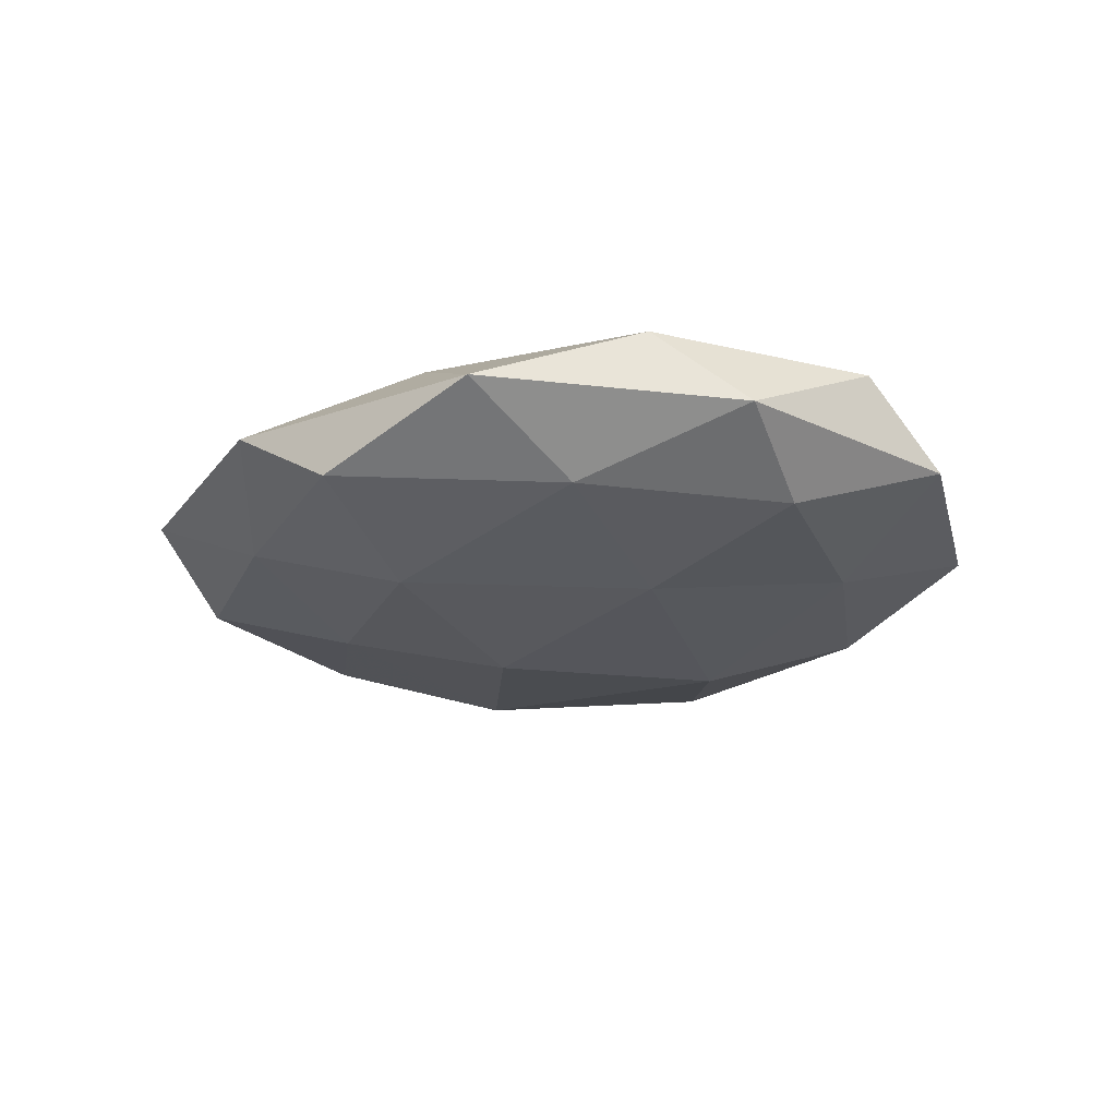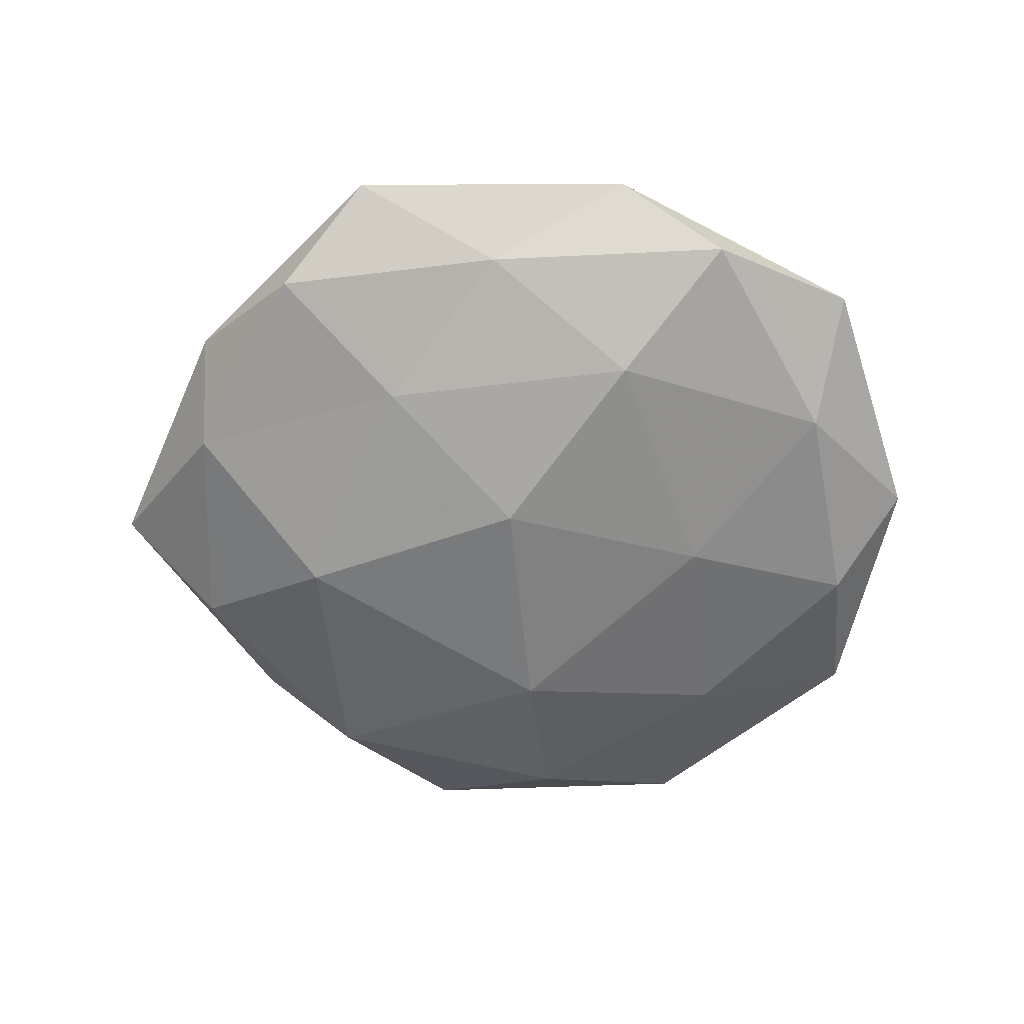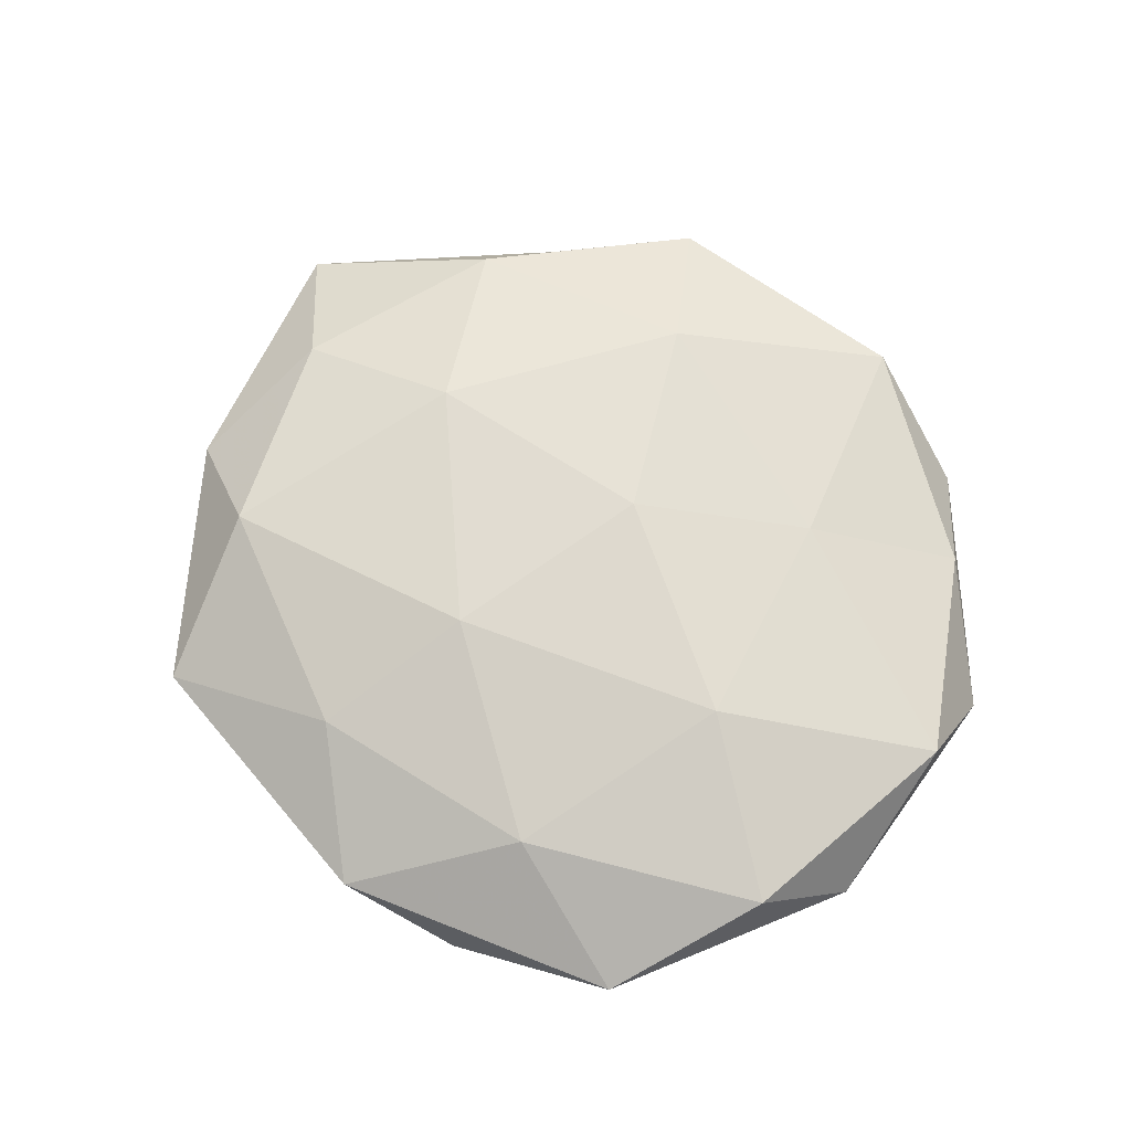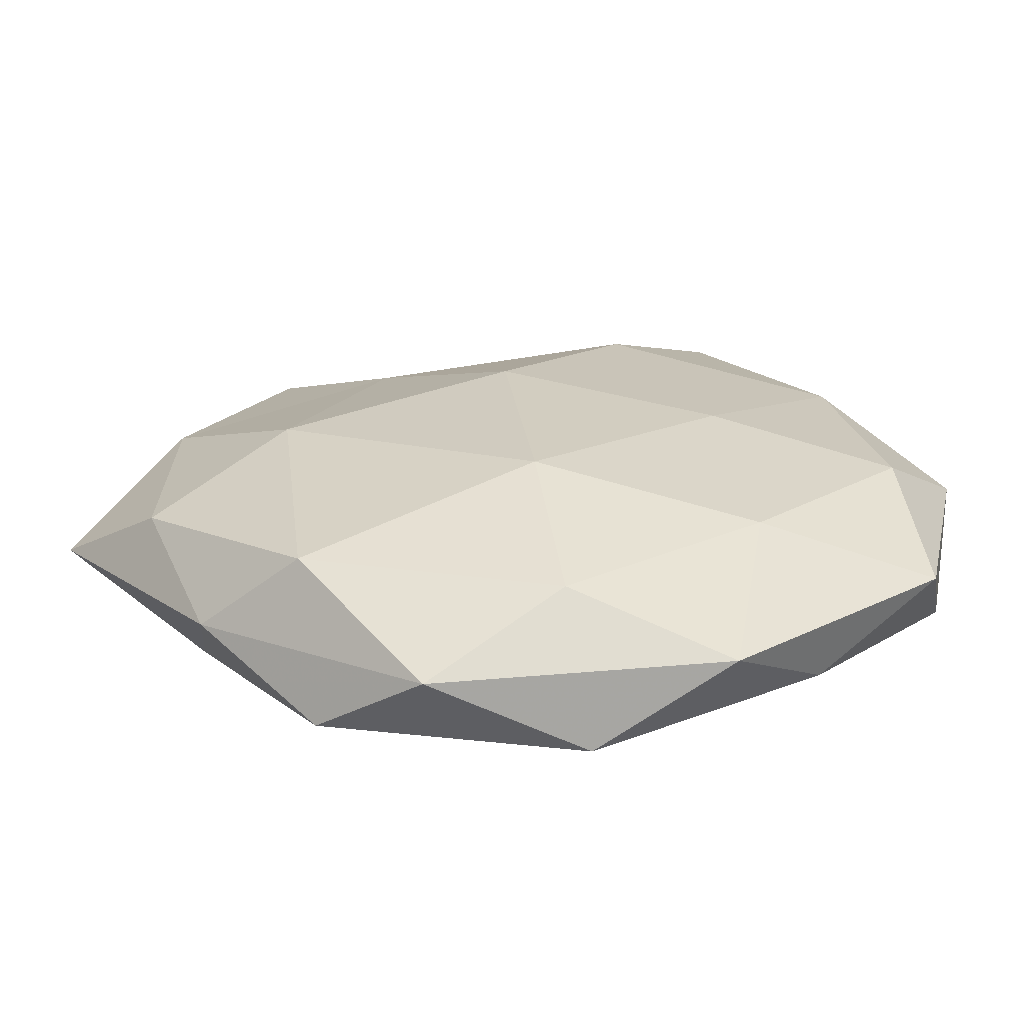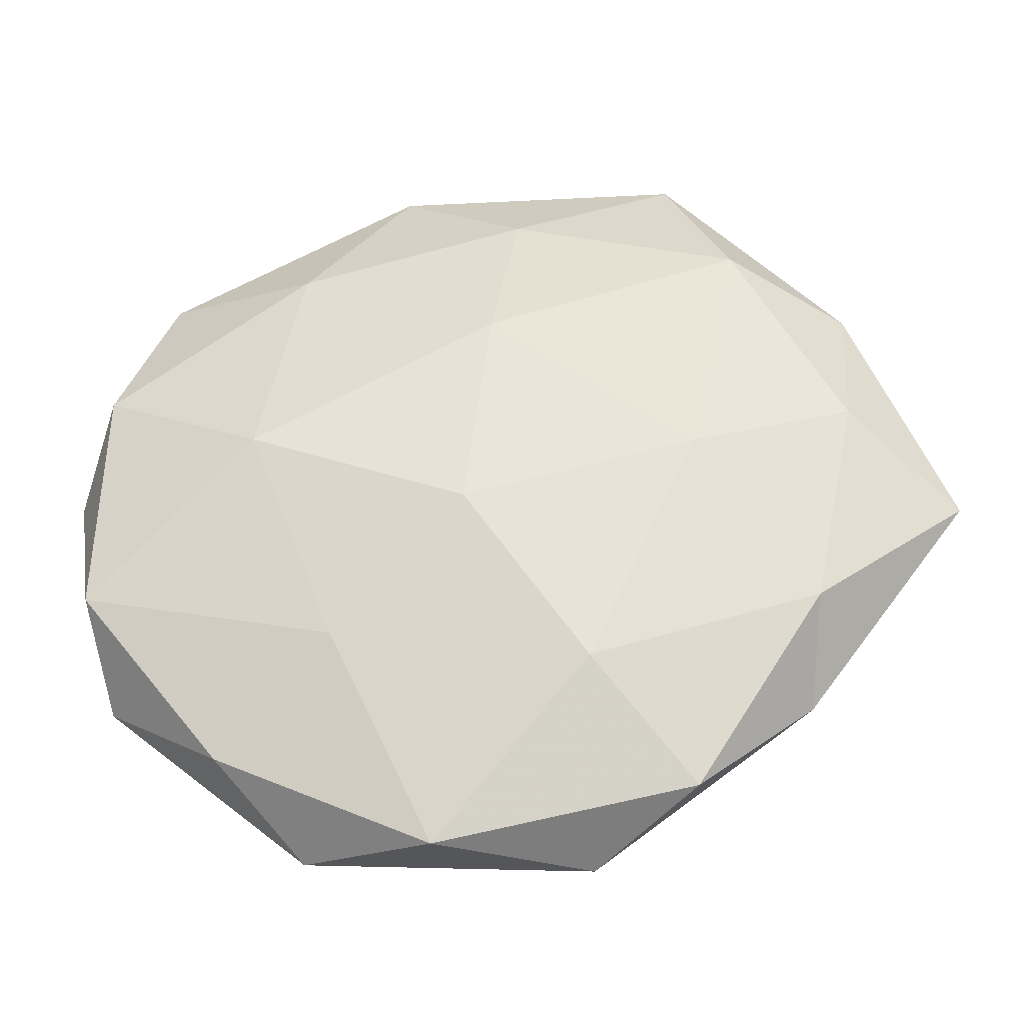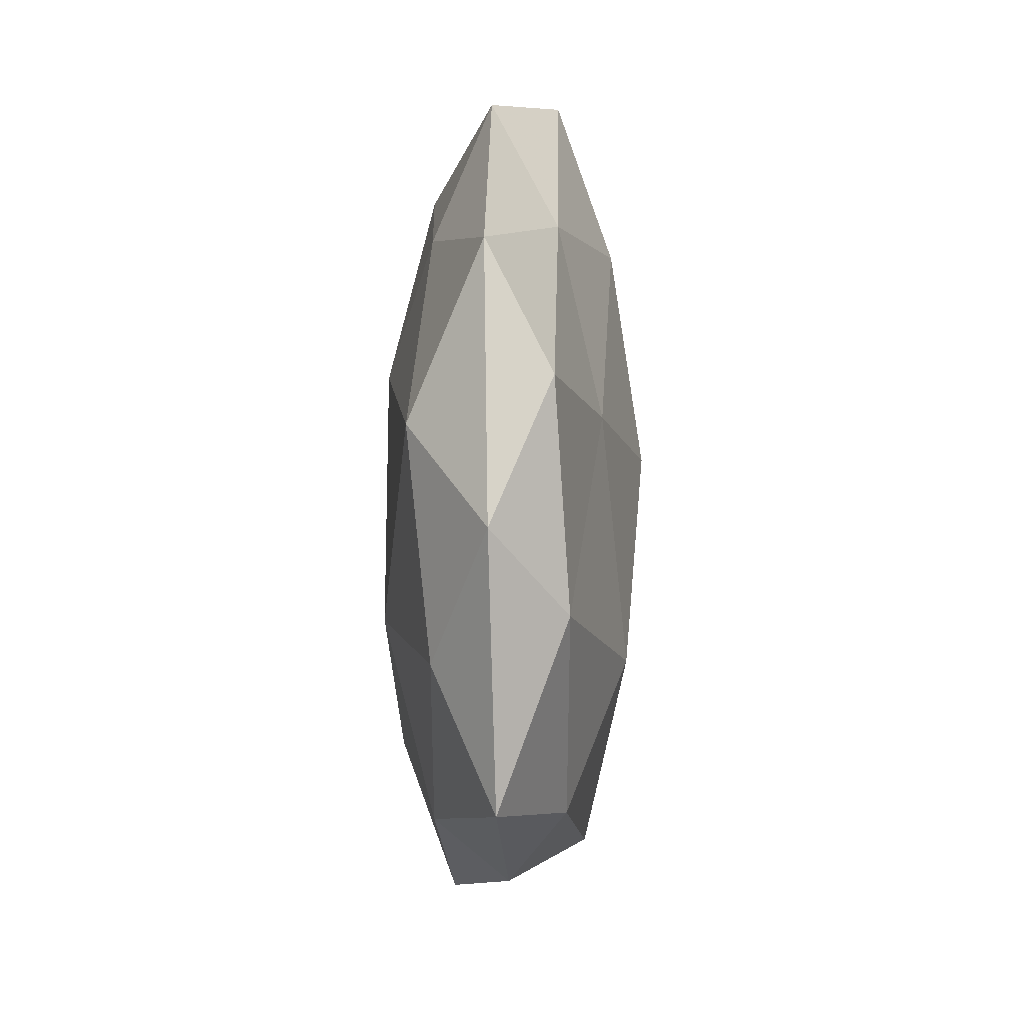
<metadata>
{"format":"obj","ext":"obj","renderer":"f3d","projection":"perspective","resolution":1024,"background":"white","views":[{"elev":-20.2,"azim":-116.5,"up":"+Z"},{"elev":-61.5,"azim":178.9,"up":"+Z"},{"elev":67.9,"azim":-132.1,"up":"+Z"},{"elev":-67.4,"azim":-178.4,"up":"+Y"},{"elev":-32.4,"azim":5.1,"up":"+Y"},{"elev":31.7,"azim":89.8,"up":"+Y"}]}
</metadata>
<code>
v 0.03055 -0.003452 -0.01469
v 0.02681 -0.03456 -0.01023
v -0.05047 0.01491 0.007619
v -0.05554 0.003929 -0.001066
v 0.03937 -0.03083 -0.0003191
v -0.01912 -0.02359 0.01138
v 0.0008965 0.0197 0.01485
v -0.02577 0.04537 -0.007027
v -0.02966 0.003693 0.01424
v 0.01944 0.02435 -0.0116
v 0.02506 -0.04381 0.006813
v -0.02417 0.0004658 -0.01359
v -0.01222 0.05146 0.001632
v 0.04721 0.02622 0.00197
v 0.03463 0.03845 -0.005454
v -0.04641 -0.006895 -0.008631
v 0.03245 0.03087 0.01132
v 0.005605 0.04298 -0.006391
v -0.05124 -0.01523 0.007863
v -0.02774 -0.02605 -0.009694
v -0.04462 0.0353 0.0003351
v -0.01284 0.02994 -0.01381
v 0.0599 -0.003877 0.001124
v -0.04888 -0.02679 -0.002065
v 0.04636 0.007235 0.008598
v 0.04687 0.01426 -0.007219
v -0.04075 0.01992 -0.008757
v -0.03375 -0.03712 0.00529
v -0.001002 -0.02135 -0.0164
v -0.02481 0.03229 0.009435
v 0.04087 -0.01964 0.008761
v 0.003862 0.04022 0.00883
v -0.006628 -0.05035 0.007515
v 0.02648 -0.0001466 0.01487
v 0.04714 -0.0136 -0.007141
v 0.01209 -0.05063 -0.001641
v 0.02418 0.05031 0.002371
v -0.02332 -0.04814 -0.002309
v 0.01276 -0.02944 0.01371
v -0.002376 -0.007353 0.01595
v -0.004122 -0.04242 -0.009418
v 0.002609 0.00848 -0.01763
f 8 13 18
f 15 10 18
f 3 4 19
f 3 19 9
f 19 6 9
f 12 20 16
f 3 21 4
f 21 13 8
f 18 22 8
f 10 22 18
f 4 16 24
f 4 24 19
f 24 16 20
f 25 14 17
f 23 14 25
f 1 10 26
f 26 10 15
f 26 15 14
f 26 14 23
f 4 27 16
f 16 27 12
f 21 27 4
f 21 8 27
f 27 8 22
f 27 22 12
f 19 28 6
f 19 24 28
f 2 29 1
f 29 20 12
f 3 9 30
f 9 7 30
f 3 30 21
f 30 13 21
f 5 31 11
f 23 31 5
f 23 25 31
f 32 7 17
f 30 7 32
f 30 32 13
f 6 28 33
f 7 34 17
f 17 34 25
f 31 25 34
f 35 2 1
f 35 5 2
f 35 23 5
f 35 1 26
f 35 26 23
f 5 36 2
f 5 11 36
f 36 11 33
f 14 15 37
f 14 37 17
f 13 37 18
f 18 37 15
f 13 32 37
f 17 37 32
f 24 20 38
f 28 24 38
f 38 33 28
f 36 33 38
f 11 31 39
f 6 33 39
f 39 33 11
f 31 34 39
f 9 6 40
f 9 40 7
f 7 40 34
f 40 6 39
f 39 34 40
f 2 41 29
f 29 41 20
f 2 36 41
f 38 20 41
f 41 36 38
f 1 42 10
f 10 42 22
f 12 22 42
f 1 29 42
f 42 29 12

</code>
